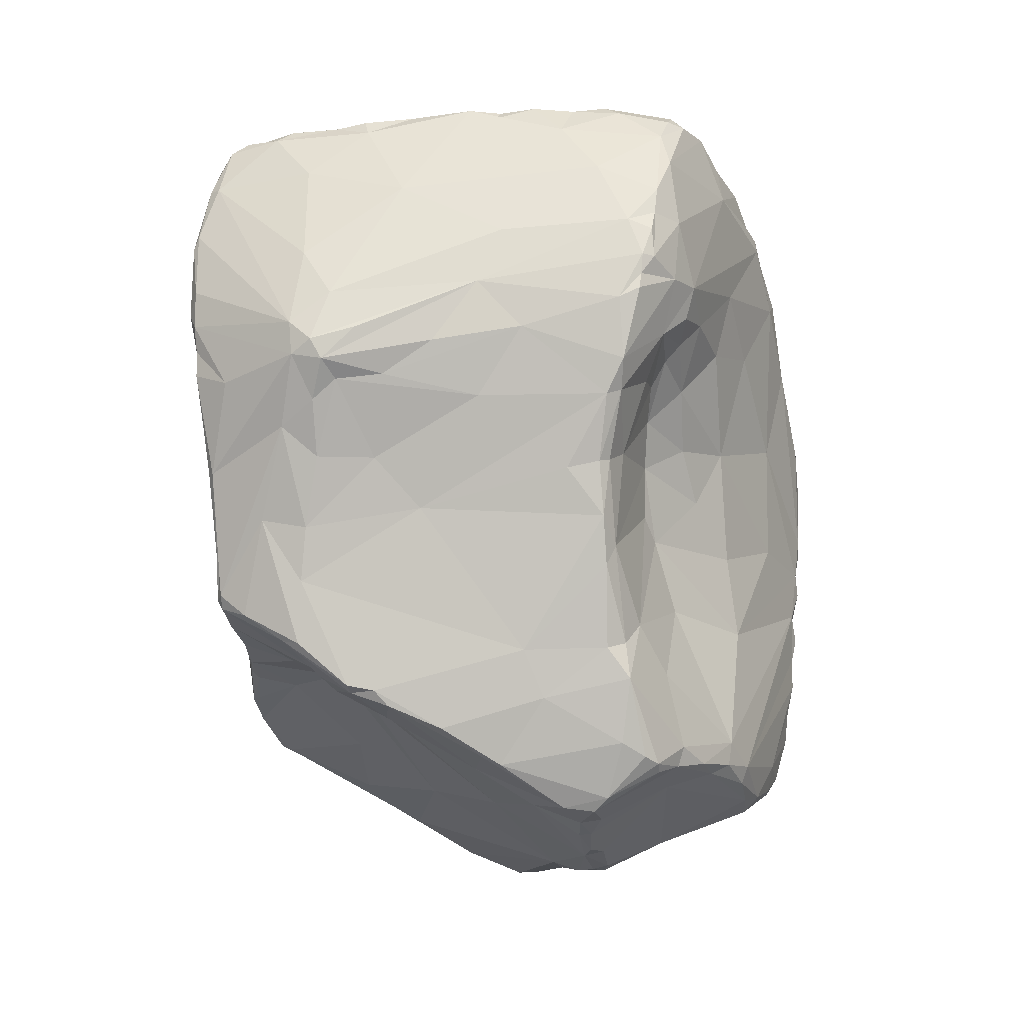
<metadata>
{"format":"obj","ext":"obj","renderer":"f3d","projection":"perspective","resolution":1024,"background":"white","views":[{"elev":11.8,"azim":-107.3,"up":"+Y"}]}
</metadata>
<code>
o Cube
v -0.5518 -0.801 -0.5156
v -0.5938 0.01756 1.008
v -0.2087 -0.7867 1.697
v -0.08764 1.507 -0.6489
v -0.07341 -1.142 -0.4501
v 0.2245 -1.449 -0.3379
v 0.3193 -0.3341 1.623
v -0.8327 1.026 0.8858
v -1.364 -0.896 0.4851
v -1.241 -0.9106 0.709
v -0.09022 -0.8255 -0.7528
v -0.2525 1.588 1.143
v -0.089 1.249 1.397
v 0.6753 1.004 0.2246
v 0.3307 -1.493 0.7242
v 1.232 -1.428 0.1372
v 0.5504 -0.4005 -0.7387
v -0.7313 0.6025 -0.7904
v -0.9348 -0.6326 -0.6924
v -0.8686 1.361 0.6847
v -0.794 0.5941 0.7064
v -1.253 -0.9933 0.6798
v -0.6798 -1.279 0.02395
v 0.4599 -1.289 -0.71
v 0.319 -0.4361 -0.8117
v -1.135 -0.6126 0.6666
v -0.446 1.724 0.9038
v -0.4557 -1.584 0.8285
v -0.08032 -1.728 0.816
v -0.7917 0.3504 -0.5399
v 0.3872 -1.486 -0.3756
v 0.3298 -1.892 0.2044
v 0.4062 -1.93 0.3049
v -0.6116 -1.674 0.4508
v 0.1806 -1.968 0.4132
v 0.575 -1.796 0.3128
v -0.4922 -1.709 0.4955
v 0.08942 -1.901 0.5872
v 0.944 -1.731 0.02667
v -1.145 -0.02188 0.4215
v -1.26 -0.4319 0.3472
v -1.087 0.3417 0.4119
v -1.164 -0.4393 0.006615
v -1.083 0.3175 0.2227
v -0.8759 0.1377 -0.3638
v 0.3984 -0.275 1.617
v 0.3798 -0.1827 1.672
v 0.1883 -0.1383 1.806
v 0.09503 -0.2942 1.805
v 0.1342 -0.03827 1.83
v 0.09142 0.3664 1.745
v -0.1454 -0.7125 1.701
v -0.1817 0.1521 1.531
v -0.2982 -0.3071 1.5
v -0.5582 -0.2639 1.18
v 0.4978 0.6381 1.281
v 0.1495 1.689 -0.4252
v -0.0152 1.676 -0.3606
v -0.3724 1.453 -0.2987
v -0.1975 1.738 0.1713
v -0.09917 1.747 0.2852
v 0.08764 1.575 0.4651
v -0.2585 1.768 0.5203
v -0.6308 1.547 0.5072
v 1.211 -0.311 -0.5398
v 1.19 -0.4603 -0.1424
v 0.8989 0.08165 0.2233
v 0.7975 0.406 0.1974
v 1.009 0.7799 -0.813
v 0.9874 0.9764 -0.9092
v 0.9208 0.7091 -0.8731
v 0.8744 1.084 -0.9684
v 0.8639 -0.8772 -0.797
v 0.6869 -0.6437 -0.7578
v 0.8106 -0.8389 -0.8067
v 0.7467 0.8067 0.6007
v 0.6972 0.7943 0.9804
v 0.7769 0.7754 0.7917
v 0.8226 -1.177 0.5811
v 0.827 -0.8988 0.7369
v 1.091 -0.5778 0.7715
v -0.7283 0.8613 -0.7969
v -0.6579 -0.5877 -0.7997
v -0.6784 -0.6594 -0.6862
v -0.6925 -0.6926 -0.65
v -0.7016 -0.6867 -0.7022
v -0.8963 0.6369 0.6442
v -0.7715 0.7704 0.8479
v -0.7608 -1.42 1.204
v -0.8019 -1.339 1.254
v -0.9787 -1.2 1.098
v -0.68 -0.5904 1.19
v -1.189 -1.015 0.8264
v -0.9695 -1.127 1.128
v -0.9309 -1.479 0.3656
v -0.9544 -1.459 0.4478
v -0.9428 -1.02 -0.1442
v -1.093 -1.316 0.2844
v -1.18 -1.229 0.2586
v -0.8147 -0.7939 -0.5042
v -1.131 -1.126 0.6755
v -1.03 -0.6747 -0.554
v -1.353 -0.9376 0.5491
v -0.6675 -0.7088 -0.6029
v -0.2397 -1.349 -0.1369
v 0.4155 -1.157 -0.7873
v 0.3664 -1.111 -0.8224
v 0.09649 -0.796 -0.9214
v -0.234 -0.5748 -1.012
v -0.4396 -0.6117 -0.8328
v 1.036 0.3883 -0.7435
v 0.8748 -0.4003 -0.7276
v 0.8523 0.2366 -0.7696
v 1.058 0.4545 -0.718
v -0.7655 -0.1099 0.7462
v -0.6105 0.2659 0.9329
v 0.7128 -0.2336 1.356
v 1.026 -0.4553 0.8901
v 1.01 -0.47 0.9224
v 0.7724 -0.2551 1.264
v -0.7306 0.3574 -0.7755
v -0.7701 -0.4266 -0.9461
v -0.7698 -0.1703 -0.8623
v -0.6597 0.4801 -0.9102
v -0.2963 1.493 1.204
v -0.3326 1.634 1.107
v 0.4305 1.072 1.042
v -0.8148 1.307 0.8184
v -0.2297 1.489 1.224
v -0.1766 1.365 1.348
v -0.1495 1.219 1.418
v -0.4458 0.9334 1.218
v 0.4931 0.8822 1.155
v -0.08364 1.148 1.491
v -0.131 1.106 1.481
v 0.4963 1.355 -0.1944
v 0.7008 0.9351 0.5544
v 0.7354 0.978 -0.06439
v 0.7941 0.7929 -0.09604
v 0.7482 0.7512 0.3163
v -0.02068 -1.691 0.8672
v 0.07468 -1.441 0.9777
v -0.3774 -1.348 1.509
v -0.3801 -1.23 1.579
v -0.3057 -0.9843 1.643
v 0.5057 -0.7695 1.024
v -0.1135 -0.7396 1.679
v -0.8802 1.338 0.5589
v -0.7075 1.292 0.0503
v -0.803 1.088 -0.08948
v -1.045 1.029 0.4638
v -0.8436 0.8504 -0.2987
v -1.106 0.7772 0.4626
v -0.8043 0.7094 -0.5061
v -0.9893 1.201 0.5864
v 0.01144 1.227 -1.126
v -0.1332 0.8971 -1.197
v -0.2122 0.861 -1.194
v 0.2672 0.6827 -1.041
v -0.2393 0.7525 -1.192
v -0.1261 0.6642 -1.162
v -0.3463 0.4293 -1.189
v -0.4295 1.189 -0.7501
v 0.9629 -1.735 0.09804
v 1.08 -1.232 -0.4518
v 1.088 -1.691 0.004816
v 1.201 -1.584 -0.02245
v 1.303 -1.332 -0.1336
v 1.265 -1.266 0.2316
v 1.237 -1 0.4426
v 1.29 -1.07 0.2269
v 1.335 -1.04 -0.1936
v 1.142 -1.027 -0.5139
v 1.226 -0.8637 0.5152
v 1.327 -0.8589 -0.2649
v 1.308 -0.8632 -0.3664
v 0.8681 -1.721 0.1854
v 0.5959 -1.334 -0.644
v 1.137 -0.6607 0.7134
v -0.4817 -0.1059 -1.17
v -0.5102 -0.1331 -1.162
v -0.4345 0.2497 -1.171
v -0.3839 -0.448 -1.097
v -0.3933 0.2536 -1.179
v 0.1951 0.007357 -0.8681
v 0.4969 0.2169 -0.8124
v -0.5466 -0.3242 -1.164
v -0.5529 -0.2627 -1.17
v 0.2835 -1.682 -0.07088
v -0.4809 -1.671 0.3713
v -1.166 0.1192 0.3583
v -1.112 0.3447 0.3568
v -0.9181 0.6167 -0.1188
v 0.3244 -0.09072 1.713
v 0.5526 -0.2049 1.522
v -0.5496 1.668 0.8295
v 0.8653 0.3314 -0.03997
v 0.9558 1.046 -0.9312
v 0.9161 1.094 -0.9191
v 0.945 0.9762 -0.9544
v 0.8062 -0.5446 -0.7512
v 0.7541 0.8423 0.8474
v 0.7755 0.399 0.9906
v -0.7264 -1.521 0.8439
v -1.185 -1.223 0.3536
v -1.228 -0.6394 0.07512
v 0.131 -0.7116 -0.9146
v 0.6161 -1.088 -0.7927
v 1.138 0.006758 -0.6093
v 0.5008 -0.04177 -0.7634
v -0.7312 0.4276 0.7151
v 0.7884 0.5763 0.8067
v 0.8229 0.05531 1.059
v 0.7978 0.3266 0.4071
v -0.6365 0.07532 -0.9985
v -1.002 -0.6101 -0.6068
v -0.958 -0.591 -0.7138
v -0.3835 1.371 1.2
v -0.07928 0.8137 1.578
v 0.6719 0.9344 0.8871
v 0.755 0.5507 0.37
v -0.322 -1.123 1.581
v -1.101 0.629 0.391
v 0.3225 1.575 -0.8979
v -0.6345 0.9215 -0.8629
v -0.6309 1.043 -0.6861
v 0.1111 1.426 -1.015
v 0.1978 -1.959 0.4604
v 0.6462 -1.832 0.1678
v -0.03408 -0.5721 1.749
v 0.01904 0.4736 1.691
v -0.4598 0.2046 1.18
v 0.6984 -0.1087 1.347
v 0.05386 0.5804 1.674
v -0.2106 -0.6608 1.672
v -0.06211 1.751 0.1534
v 0.8341 -1.278 -0.5865
v -0.5898 -0.6475 -0.6906
v -0.7106 0.8427 0.9665
v -0.2683 -0.8594 1.653
v -1.023 -1.418 0.3613
v -1.323 -1.079 0.3323
v -1.315 -0.5602 0.4312
v -0.7979 -1.512 0.7809
v -1.33 -0.9835 0.5601
v -0.675 -0.8457 -0.439
v -0.1974 -0.4998 -1.018
v 1.17 -0.2838 -0.5759
v -0.9802 0.3415 0.5121
v 0.8111 -0.2154 1.229
v 0.9141 -0.2974 1.085
v 0.4782 1.144 0.8102
v -0.07024 1.027 1.528
v 0.09738 0.6882 1.624
v -0.1937 -1.545 1.144
v -0.5762 -1.414 1.4
v -0.5057 -1.37 1.477
v -0.3742 -1.098 1.588
v -0.9295 1.079 0.7582
v 0.2776 1.575 -0.9207
v 0.161 1.413 -1.04
v 0.007177 1.174 -1.15
v 0.4246 1.491 -0.9409
v 0.2446 0.9286 -1.105
v 1.027 -1.71 -0.01215
v 1.167 -1.613 0.05035
v 0.9492 -0.9663 -0.7251
v 0.6145 -1.837 0.2338
v -1.203 -0.08715 0.3604
v -0.1138 1.771 0.08598
v 0.5685 1.15 0.3216
v 1.197 -0.2448 -0.5282
v 0.8206 0.967 -0.3691
v -0.7608 0.9075 -0.6115
v -0.6651 -0.6618 -0.6571
v -0.6299 -0.6478 -0.6397
v -0.7448 -0.6045 -0.781
v -0.6595 0.5434 0.9022
v -1.081 0.638 0.4643
v -1.122 -1.308 0.3295
v 0.4167 -1.297 -0.6788
v 0.5081 -0.828 -0.8447
v 0.8448 -0.119 -0.7324
v -0.7394 0.05648 -0.8313
v -0.2538 -0.9669 1.641
v -0.9279 1.3 0.6498
v 0.822 1.187 -0.9586
v 0.2767 -0.2153 -0.812
v -0.2916 -1.778 0.4776
v 0.8841 -1.771 0.08446
v 0.717 -1.79 0.2283
v 0.1285 -0.3751 1.754
v -0.3152 0.6203 1.35
v 0.05712 1.716 -0.354
v 0.1096 1.687 -0.4712
v -0.003924 1.735 -0.1507
v -0.1504 1.758 0.219
v 0.6261 1.174 -0.1169
v -0.1882 1.78 0.3607
v -0.3772 1.698 0.4266
v -0.1915 1.743 0.5969
v 0.9928 0.797 -0.745
v 0.846 -1.012 -0.7599
v 0.741 0.6689 0.6441
v 0.7101 -0.765 0.8422
v 1.061 -0.6012 0.8164
v 0.7772 -0.7714 0.7995
v -0.7654 0.7814 -0.7587
v -0.7752 0.7005 0.7778
v -0.8516 0.896 0.8434
v -0.8705 -1.322 1.165
v -1.103 -1.094 0.8971
v -1.075 -1.072 0.9922
v -1.031 -0.9846 1.021
v -0.8491 -1.57 0.5048
v -1.289 -1.145 0.285
v -1.251 -1.128 0.1588
v -1.157 -0.8962 -0.1779
v -1.198 -0.9269 -0.1076
v -1.12 -0.7667 -0.3458
v -0.8022 -1.598 0.4521
v -0.5033 -0.6769 -0.6422
v -0.04921 -0.7129 -0.9486
v -0.05411 -0.6677 -0.9644
v 0.9766 -0.3832 -0.6883
v -0.8545 -0.4117 0.812
v -0.7237 0.2198 0.7083
v -0.5212 0.677 1.123
v 0.8283 -0.283 1.22
v 0.9253 -0.3504 1.075
v 0.8288 0.2973 0.7996
v 0.8839 0.01809 0.8624
v -0.7525 0.6891 -0.6949
v -0.8285 -0.426 -0.8934
v -0.01111 0.8253 1.62
v -0.1359 1.615 0.9118
v 0.5405 -1.072 0.8206
v -0.6259 -1.38 1.383
v -1.051 1.065 0.5522
v -0.936 0.9059 0.06617
v -0.8047 1.455 0.718
v 0.2795 1.617 -0.8408
v -0.1473 1.001 -1.173
v 0.2578 1.628 -0.7643
v 0.89 -1.503 -0.3545
v 1.23 -1.482 0.112
v 1.345 -0.9811 -0.2953
v -0.2789 0.6546 -1.203
v 0.5811 -1.844 0.1939
v 0.1182 -1.949 0.4889
v -1.236 -0.4265 0.4382
v -1.144 -0.3777 0.5365
v 0.01381 -0.4179 1.8
v -0.01724 -0.3417 1.784
v 0.0863 -0.1414 1.826
v 0.07369 0.08366 1.799
v -0.1114 -0.5799 1.745
v -0.1049 -0.4849 1.734
v -0.3533 1.762 0.7044
v -0.274 1.78 0.6663
v 0.169 1.637 -0.7353
v 0.1954 1.669 -0.6544
v 1.252 -0.6163 -0.4936
v 1.107 0.1796 -0.6416
v 0.8832 1.144 -0.9393
v -0.9368 0.8456 0.7063
v -1.054 -1.172 0.08551
v -1.346 -0.8312 0.3872
v -0.7711 -1.624 0.5142
v 0.05963 -0.8185 -0.8927
v 0.2574 -0.979 -0.884
v 1.09 0.1963 -0.6703
v -0.7807 0.01128 0.6891
v 0.751 -0.3979 1.171
v 0.881 -0.3572 1.106
v 0.9323 -0.1191 0.7712
v -0.6582 -0.3303 -1.088
v -0.4268 1.695 0.9844
v -0.356 1.733 0.9516
v 0.01943 1.34 1.183
v -3.3e-05 1.011 1.519
v 0.7344 0.8675 0.2226
v -0.6735 1.56 0.8271
v -0.1523 -1.633 0.998
v -0.3573 -1.502 1.276
v -0.4425 -1.4 1.483
v -0.27 -1.51 1.255
v -0.4465 -1.455 1.402
v -0.3811 -1.446 1.413
v -0.6434 -1.256 1.395
v -0.2203 -0.8863 1.65
v -0.1173 -0.967 1.514
v -0.1795 -0.7981 1.694
v -1.016 1.121 0.5711
v -0.985 1.187 0.6407
v -0.436 0.6441 -1.106
v 0.6625 1.339 -0.8743
v 1.082 -1.662 -0.06373
v 1.223 -1.457 -0.1317
v 1.326 -1.234 -0.1858
v 1.302 -1.072 -0.3106
v 1.321 -0.731 -0.3835
v 1.264 -0.9342 -0.4228
v 0.7847 -1.793 0.1441
v -0.5097 -0.2946 -1.176
v -0.6905 0.7923 -0.8691
f 281 6 5
f 228 36 141
f 44 223 45
f 50 51 356
f 2 55 232
f 365 397 136
f 236 62 57
f 364 114 197
f 68 67 197
f 267 65 363
f 69 71 70
f 198 273 70
f 273 197 302
f 282 75 371
f 325 248 73
f 112 325 73
f 73 75 201
f 76 304 140
f 212 331 304
f 304 78 212
f 212 78 203
f 307 119 375
f 193 154 333
f 333 18 121
f 84 238 275
f 276 275 238
f 277 83 84
f 277 122 83
f 239 8 310
f 94 90 390
f 94 91 90
f 97 23 367
f 100 246 97
f 99 205 316
f 318 102 97
f 97 102 100
f 103 22 10
f 248 325 209
f 283 113 111
f 201 283 112
f 186 71 113
f 116 232 278
f 233 213 203
f 331 376 214
f 123 215 334
f 30 121 284
f 122 187 83
f 377 187 122
f 217 216 43
f 293 132 328
f 14 271 137
f 140 139 382
f 141 15 142
f 15 79 337
f 144 222 258
f 392 285 222
f 150 149 226
f 154 308 333
f 193 340 154
f 155 286 148
f 163 4 227
f 397 342 344
f 165 345 237
f 175 66 179
f 180 182 184
f 288 180 185
f 188 215 124
f 6 281 189
f 6 189 105
f 290 229 31
f 229 32 31
f 36 33 268
f 190 289 34
f 15 141 36
f 265 39 31
f 268 229 404
f 191 42 192
f 279 192 42
f 41 206 243
f 40 191 269
f 191 43 269
f 191 44 45
f 44 191 192
f 87 279 249
f 49 292 7
f 50 48 194
f 230 52 147
f 53 354 231
f 235 358 92
f 53 219 293
f 232 53 293
f 293 328 232
f 233 195 117
f 362 57 397
f 294 58 296
f 58 294 295
f 64 59 149
f 58 59 270
f 296 58 270
f 60 270 300
f 298 136 271
f 64 341 196
f 336 360 379
f 66 65 272
f 65 66 402
f 159 200 186
f 69 70 302
f 72 200 264
f 111 71 69
f 303 267 237
f 65 73 248
f 267 73 65
f 73 201 112
f 237 267 165
f 304 76 78
f 220 202 137
f 306 307 80
f 306 119 307
f 18 406 124
f 307 337 80
f 274 82 308
f 238 84 83
f 276 104 275
f 217 19 216
f 275 86 84
f 104 100 85
f 276 322 1
f 366 309 88
f 310 366 88
f 92 326 314
f 314 235 92
f 22 93 10
f 10 314 26
f 94 314 313
f 98 241 280
f 316 317 99
f 316 205 101
f 242 319 317
f 102 318 320
f 9 242 103
f 369 321 34
f 204 244 369
f 244 101 96
f 370 371 11
f 108 323 324
f 207 324 25
f 24 281 107
f 24 107 106
f 17 74 282
f 106 107 208
f 111 114 372
f 325 112 283
f 17 283 201
f 326 352 26
f 116 2 232
f 328 278 232
f 250 117 120
f 375 330 251
f 212 203 331
f 376 332 118
f 330 119 118
f 117 374 120
f 124 121 18
f 334 122 217
f 121 30 333
f 123 334 217
f 378 379 27
f 336 379 12
f 12 127 336
f 336 127 252
f 379 126 12
f 383 218 126
f 218 383 128
f 129 12 126
f 126 218 125
f 380 13 127
f 130 131 13
f 135 131 218
f 134 253 381
f 133 254 56
f 132 135 8
f 77 56 233
f 254 335 234
f 68 197 139
f 214 221 304
f 298 199 136
f 136 199 365
f 79 80 337
f 389 385 387
f 142 337 305
f 388 386 256
f 389 388 385
f 143 387 392
f 145 285 240
f 222 145 258
f 393 3 391
f 204 28 89
f 150 152 340
f 150 308 152
f 339 151 153
f 394 339 259
f 224 260 342
f 163 225 226
f 157 343 262
f 262 343 156
f 158 343 157
f 262 264 157
f 160 158 157
f 161 157 264
f 160 161 348
f 159 264 200
f 177 79 291
f 177 164 266
f 265 164 39
f 398 165 399
f 398 167 166
f 168 346 167
f 16 346 168
f 170 79 177
f 169 171 170
f 79 170 306
f 175 171 172
f 175 347 176
f 176 347 403
f 182 188 124
f 182 162 184
f 185 184 162
f 6 105 5
f 32 189 31
f 349 33 32
f 228 35 33
f 28 369 37
f 39 290 31
f 350 38 289
f 40 351 352
f 29 28 289
f 243 351 41
f 243 352 351
f 48 355 49
f 146 374 7
f 49 355 353
f 355 356 354
f 353 358 230
f 254 234 51
f 231 51 234
f 353 230 292
f 357 230 358
f 54 358 53
f 358 354 53
f 235 52 357
f 295 57 362
f 58 295 361
f 3 52 235
f 58 4 59
f 62 136 57
f 296 236 57
f 270 297 61
f 60 297 270
f 62 252 136
f 299 63 301
f 360 359 379
f 295 362 361
f 65 402 363
f 66 67 179
f 69 302 114
f 72 365 199
f 199 198 72
f 72 198 200
f 73 303 208
f 371 208 107
f 70 200 198
f 406 18 308
f 21 211 309
f 82 225 406
f 238 83 110
f 86 277 84
f 278 239 88
f 97 246 23
f 128 8 218
f 395 20 286
f 311 312 101
f 313 312 91
f 312 311 91
f 96 241 95
f 99 98 280
f 216 206 43
f 102 320 216
f 369 315 321
f 1 246 104
f 210 288 185 186
f 371 107 11
f 282 371 108
f 364 372 114
f 110 322 238
f 324 109 247
f 283 210 113
f 210 283 17
f 17 288 210
f 352 115 373
f 272 248 209
f 329 251 250
f 249 40 327
f 21 87 249
f 374 329 120
f 250 251 213
f 375 329 374
f 122 334 377
f 123 45 284
f 86 19 277
f 378 196 383
f 378 27 196
f 380 130 13
f 12 130 380
f 131 134 13
f 253 219 335
f 382 137 76
f 335 254 381
f 197 273 139
f 141 384 29
f 384 385 28
f 386 257 256
f 386 144 257
f 387 143 389
f 338 257 390
f 256 257 338
f 143 386 389
f 392 147 393
f 338 390 90
f 259 366 8
f 366 153 279
f 344 342 361
f 342 260 361
f 260 227 361
f 395 394 259
f 397 263 224
f 224 263 260
f 158 396 406
f 227 260 261
f 163 227 225
f 156 261 262
f 227 261 156
f 362 397 344
f 16 168 169
f 265 398 166
f 345 398 265
f 167 346 266
f 168 399 400
f 172 400 401
f 363 402 403
f 172 347 175
f 290 164 404
f 404 177 291
f 170 179 306
f 187 405 183
f 124 406 182
f 406 396 182
f 181 405 188
f 405 187 188
f 187 183 83
f 247 109 183
f 1 105 23
f 190 23 105
f 105 189 190
f 36 268 291
f 229 268 349
f 32 190 189
f 35 190 32
f 228 141 38
f 281 24 31
f 223 193 45
f 194 254 51
f 50 194 51
f 231 356 51
f 4 58 361
f 60 300 299
f 252 220 271
f 59 226 149
f 27 359 196
f 209 364 197
f 272 209 66
f 66 209 197
f 67 68 214
f 376 81 67
f 200 71 186
f 273 198 199
f 71 200 70
f 273 199 298
f 178 208 303
f 371 75 73
f 201 75 74
f 74 75 282
f 78 76 137
f 202 203 78
f 77 203 202
f 220 77 202
f 305 307 375
f 81 306 179
f 305 337 307
f 18 333 308
f 308 82 406
f 274 308 150
f 216 19 102
f 366 279 87
f 311 244 89
f 91 94 313
f 204 89 244
f 98 367 95
f 205 280 101
f 280 205 99
f 369 244 315
f 103 245 22
f 319 206 320
f 100 102 19
f 5 11 281
f 109 324 323
f 209 325 372
f 325 283 372
f 71 111 113
f 201 74 17
f 2 116 327
f 92 115 326
f 55 115 92
f 211 116 278
f 116 211 327
f 213 251 118
f 213 118 332
f 215 123 284
f 334 215 377
f 125 218 130
f 134 127 13
f 127 134 133
f 381 133 134
f 219 132 293
f 133 56 77
f 253 135 219
f 271 220 137
f 68 139 221
f 140 304 221
f 387 142 146
f 305 146 142
f 150 151 155
f 394 151 339
f 154 152 308
f 340 152 154
f 223 153 340
f 279 153 223
f 20 148 286
f 342 397 224
f 287 261 263
f 72 262 287
f 156 225 227
f 225 156 343
f 4 163 59
f 262 72 264
f 403 347 401
f 172 401 347
f 174 175 179
f 405 247 183
f 247 405 288
f 180 288 405
f 247 288 324
f 185 161 186
f 178 31 24
f 31 189 281
f 349 32 229
f 349 268 33
f 37 34 289
f 79 15 291
f 36 291 15
f 229 290 404
f 95 34 321
f 190 34 95
f 23 246 1
f 40 42 191
f 40 249 42
f 279 223 192
f 368 243 206
f 42 249 279
f 191 45 43
f 123 43 45
f 45 193 30
f 47 48 46
f 195 194 47
f 254 194 56
f 7 292 146
f 357 52 230
f 356 231 354
f 235 357 358
f 92 358 54
f 54 232 55
f 335 231 234
f 57 295 294
f 59 64 270
f 61 297 299
f 299 297 60
f 236 61 62
f 300 270 64
f 359 360 63
f 301 63 360
f 359 300 196
f 336 252 62
f 336 301 360
f 302 70 273
f 302 197 114
f 78 137 202
f 203 77 233
f 80 79 306
f 226 225 82
f 100 19 86
f 104 276 1
f 85 275 104
f 85 86 275
f 122 19 217
f 85 100 86
f 104 246 100
f 239 310 88
f 8 366 310
f 8 128 259
f 341 128 383
f 341 20 128
f 90 311 89
f 91 311 90
f 94 235 314
f 312 22 101
f 312 93 22
f 235 94 240
f 96 95 315
f 315 95 321
f 98 95 241
f 99 367 98
f 96 101 280
f 96 280 241
f 319 318 317
f 320 318 319
f 103 242 245
f 316 245 242
f 95 367 23
f 315 244 96
f 178 24 208
f 106 208 24
f 107 281 11
f 108 371 370
f 370 11 323
f 108 207 282
f 370 323 108
f 11 322 323
f 110 109 323
f 108 324 207
f 17 282 207
f 111 372 283
f 113 210 186
f 115 2 327
f 115 327 373
f 115 352 326
f 250 233 117
f 213 233 250
f 375 251 329
f 332 331 213
f 213 331 203
f 118 251 330
f 119 330 375
f 376 331 332
f 304 331 214
f 146 305 374
f 81 118 306
f 188 377 215
f 284 124 215
f 284 121 124
f 43 123 217
f 125 129 126
f 8 135 218
f 135 253 134
f 239 328 132
f 133 381 254
f 27 379 359
f 298 14 138
f 382 138 14
f 139 138 382
f 68 221 214
f 337 142 15
f 385 388 256
f 28 385 256
f 389 386 388
f 392 387 146
f 222 143 392
f 391 285 392
f 285 145 222
f 141 29 38
f 146 230 147
f 292 230 146
f 391 3 240
f 89 28 256
f 149 150 148
f 150 155 148
f 274 150 82
f 340 151 150
f 341 64 148
f 149 148 64
f 395 286 155
f 394 395 155
f 260 263 261
f 264 159 161
f 162 348 161
f 227 4 361
f 40 269 351
f 265 166 164
f 346 177 266
f 167 266 166
f 168 167 399
f 169 170 177
f 172 171 400
f 169 400 171
f 169 168 400
f 403 173 267
f 267 363 403
f 401 173 403
f 174 170 171
f 175 176 402
f 345 265 31
f 182 396 348
f 182 348 162
f 159 186 161
f 25 324 288
f 183 110 83
f 36 228 33
f 35 228 350
f 350 228 38
f 350 289 35
f 190 35 289
f 37 369 34
f 41 351 269
f 29 289 38
f 28 204 369
f 46 48 49
f 46 49 7
f 48 50 355
f 117 46 374
f 7 374 46
f 46 195 47
f 292 49 353
f 47 194 48
f 353 355 354
f 50 356 355
f 353 354 358
f 219 231 335
f 53 231 219
f 194 233 56
f 240 3 235
f 393 52 3
f 147 52 393
f 294 296 57
f 296 270 236
f 299 301 61
f 62 61 301
f 61 236 270
f 361 362 344
f 179 67 81
f 272 65 248
f 397 365 287
f 111 69 114
f 287 365 72
f 303 73 267
f 211 278 309
f 238 322 276
f 21 366 87
f 21 309 366
f 328 239 278
f 196 341 383
f 128 20 395
f 128 395 259
f 93 313 314
f 313 93 312
f 145 390 258
f 317 97 367
f 317 316 242
f 101 22 316
f 242 9 368
f 216 320 206
f 9 103 243
f 32 33 35
f 323 322 110
f 105 322 5
f 11 5 322
f 364 209 372
f 25 288 17
f 2 115 55
f 211 249 327
f 327 40 373
f 329 250 120
f 119 306 118
f 81 376 118
f 277 19 122
f 379 378 126
f 12 129 130
f 125 130 129
f 135 134 131
f 381 253 335
f 137 382 14
f 138 273 298
f 28 29 384
f 382 76 140
f 141 142 255
f 141 255 384
f 384 387 385
f 255 142 387
f 255 387 384
f 143 144 386
f 257 144 390
f 285 391 240
f 392 146 147
f 391 392 393
f 90 89 338
f 390 145 94
f 240 94 145
f 338 89 256
f 339 153 259
f 366 259 153
f 160 348 396
f 397 287 263
f 164 166 266
f 39 164 290
f 16 169 177
f 398 399 167
f 165 400 399
f 173 401 400
f 173 400 165
f 402 176 403
f 402 66 175
f 268 404 291
f 404 164 177
f 170 174 179
f 31 178 345
f 178 303 237
f 182 180 181
f 180 184 185
f 162 161 185
f 377 188 187
f 181 180 405
f 182 181 188
f 183 109 110
f 28 37 289
f 192 223 44
f 299 300 63
f 67 214 376
f 197 67 66
f 8 239 132
f 220 127 133
f 311 101 244
f 314 326 26
f 1 322 105
f 378 383 126
f 298 271 14
f 221 139 140
f 394 155 151
f 151 340 153
f 340 193 223
f 161 160 157
f 206 319 368
f 269 43 41
f 206 41 43
f 54 53 232
f 55 92 54
f 136 397 57
f 301 336 62
f 300 359 63
f 196 300 64
f 30 193 333
f 317 318 97
f 23 190 95
f 207 25 17
f 21 249 211
f 305 375 374
f 127 220 252
f 130 218 131
f 135 132 219
f 139 273 138
f 226 82 150
f 158 406 225
f 158 225 343
f 165 398 345
f 171 175 174
f 46 117 195
f 233 194 195
f 208 371 73
f 309 278 88
f 367 99 317
f 245 316 22
f 243 368 9
f 103 10 243
f 352 373 40
f 45 30 284
f 144 143 222
f 258 390 144
f 396 158 160
f 226 59 163
f 346 16 177
f 165 267 173
f 261 287 262
f 237 345 178
f 271 136 252
f 220 133 77
f 319 242 368
f 380 127 12
f 20 341 148
f 93 314 10
f 243 10 26 352

</code>
